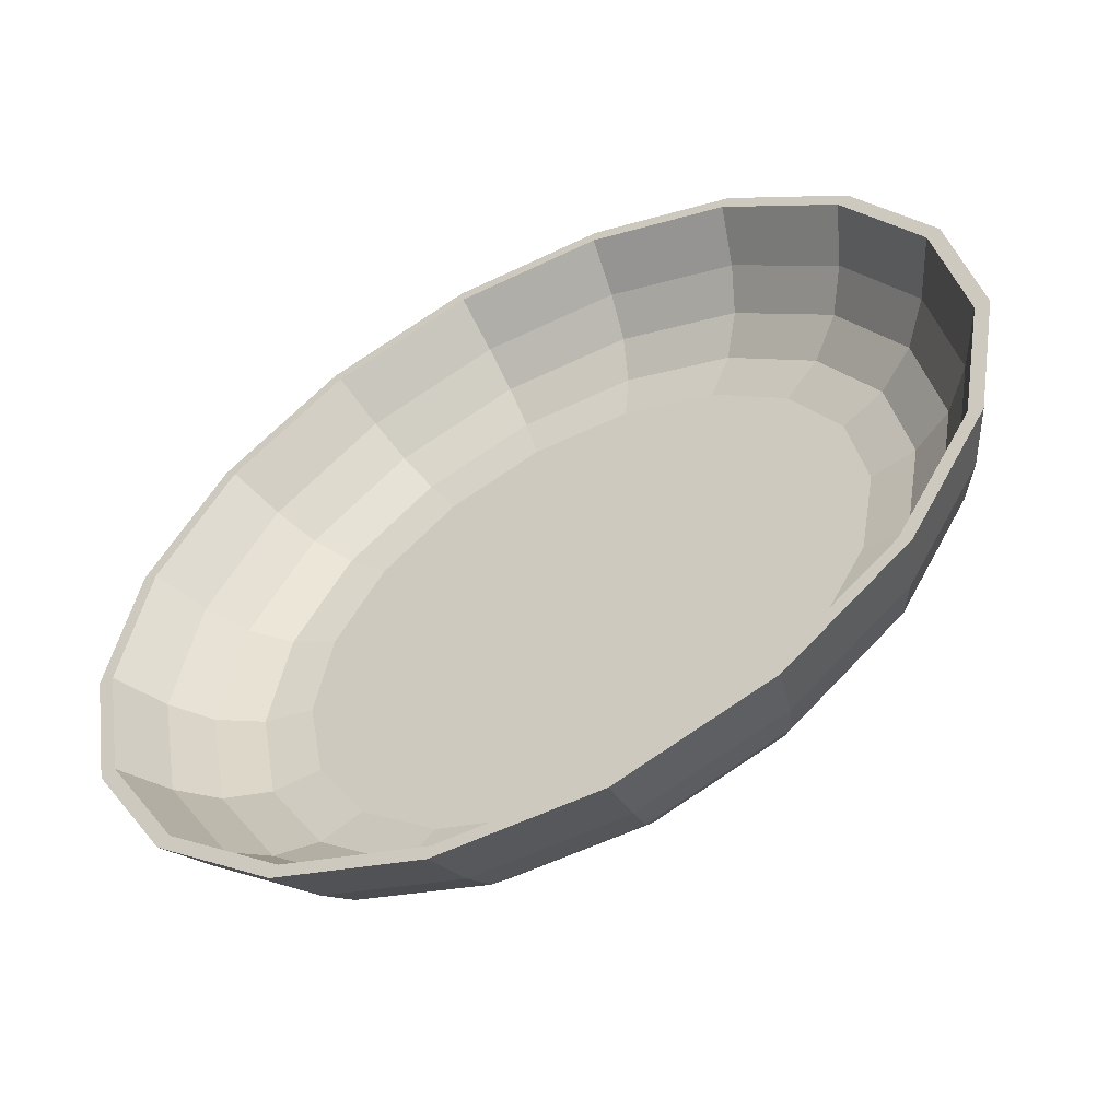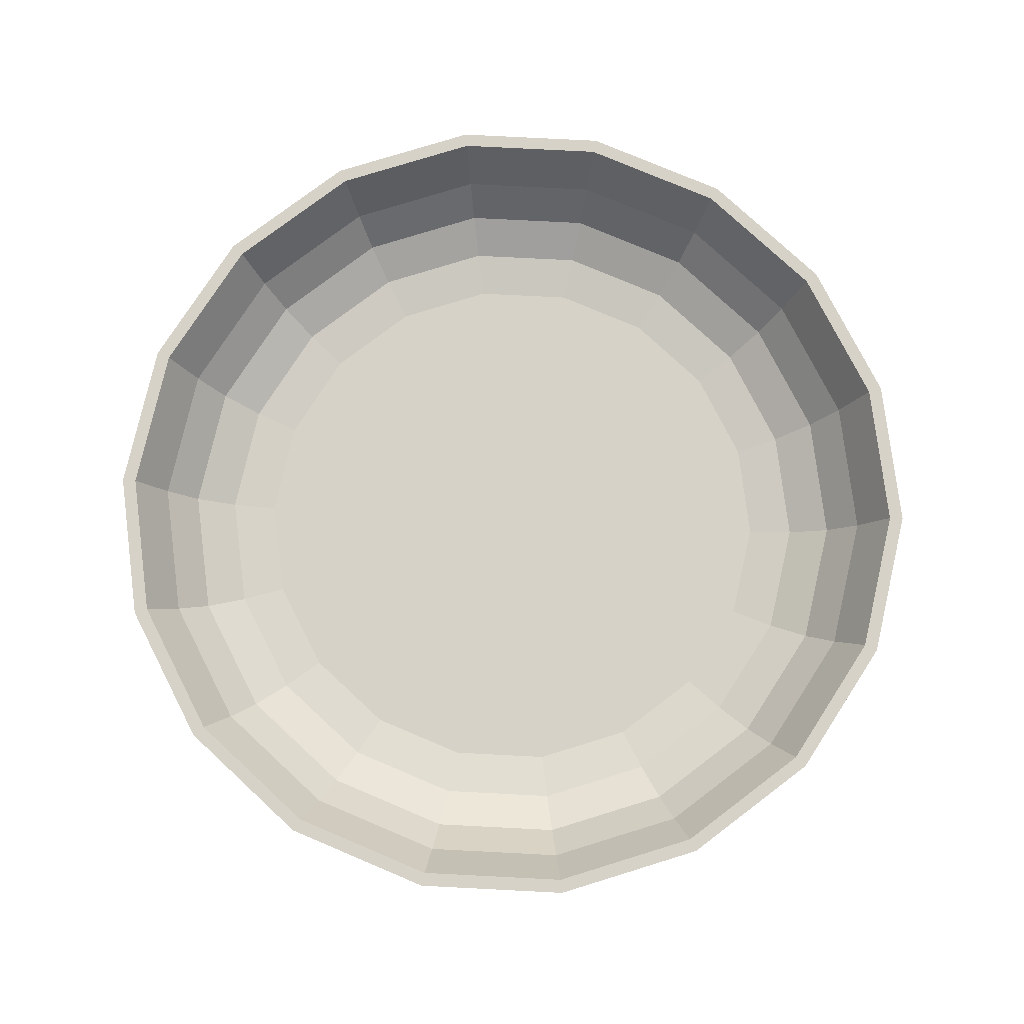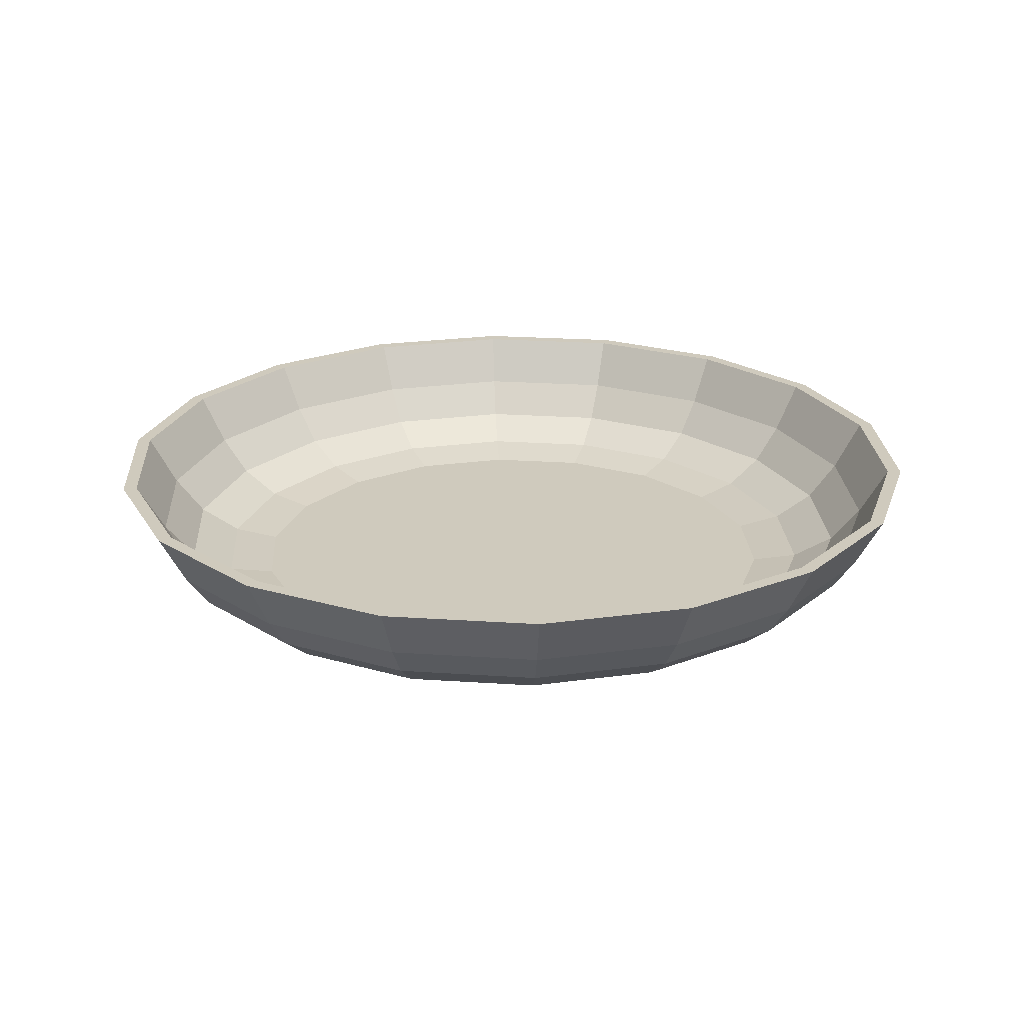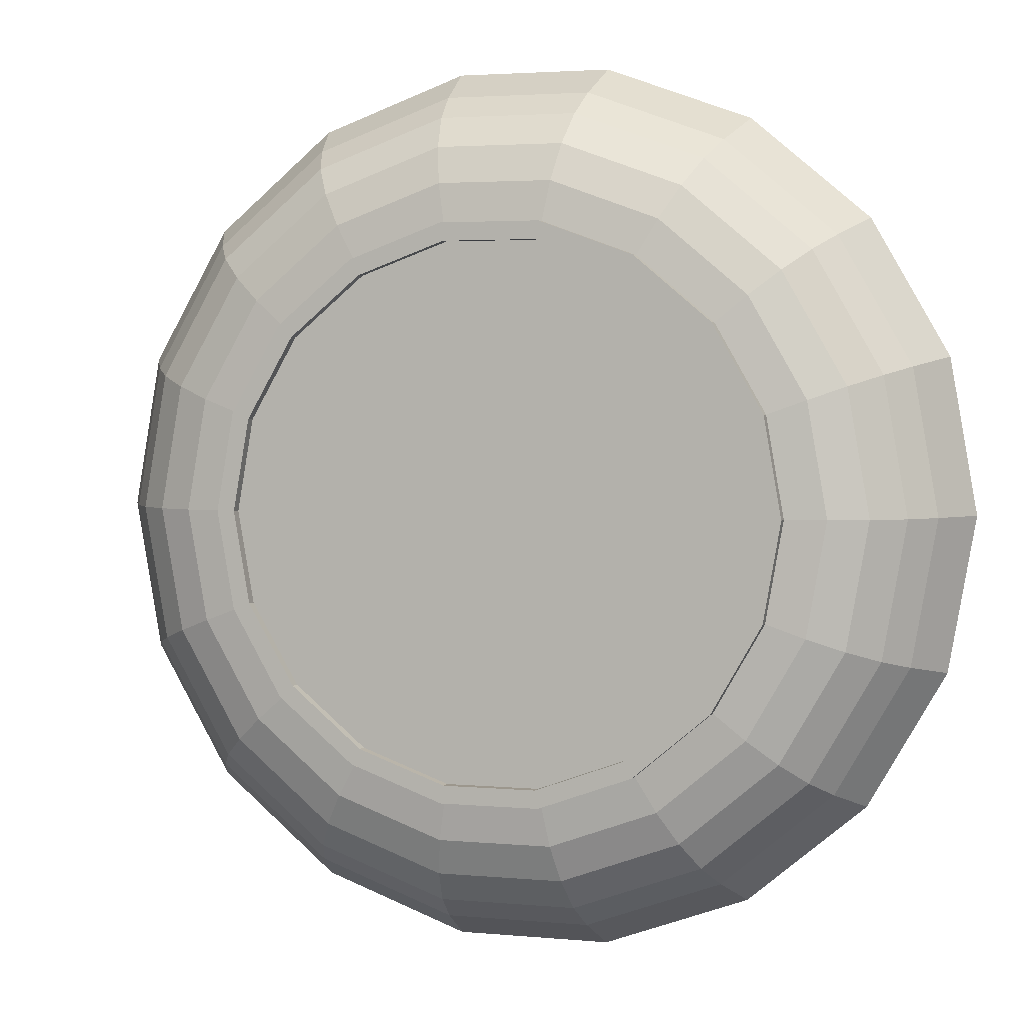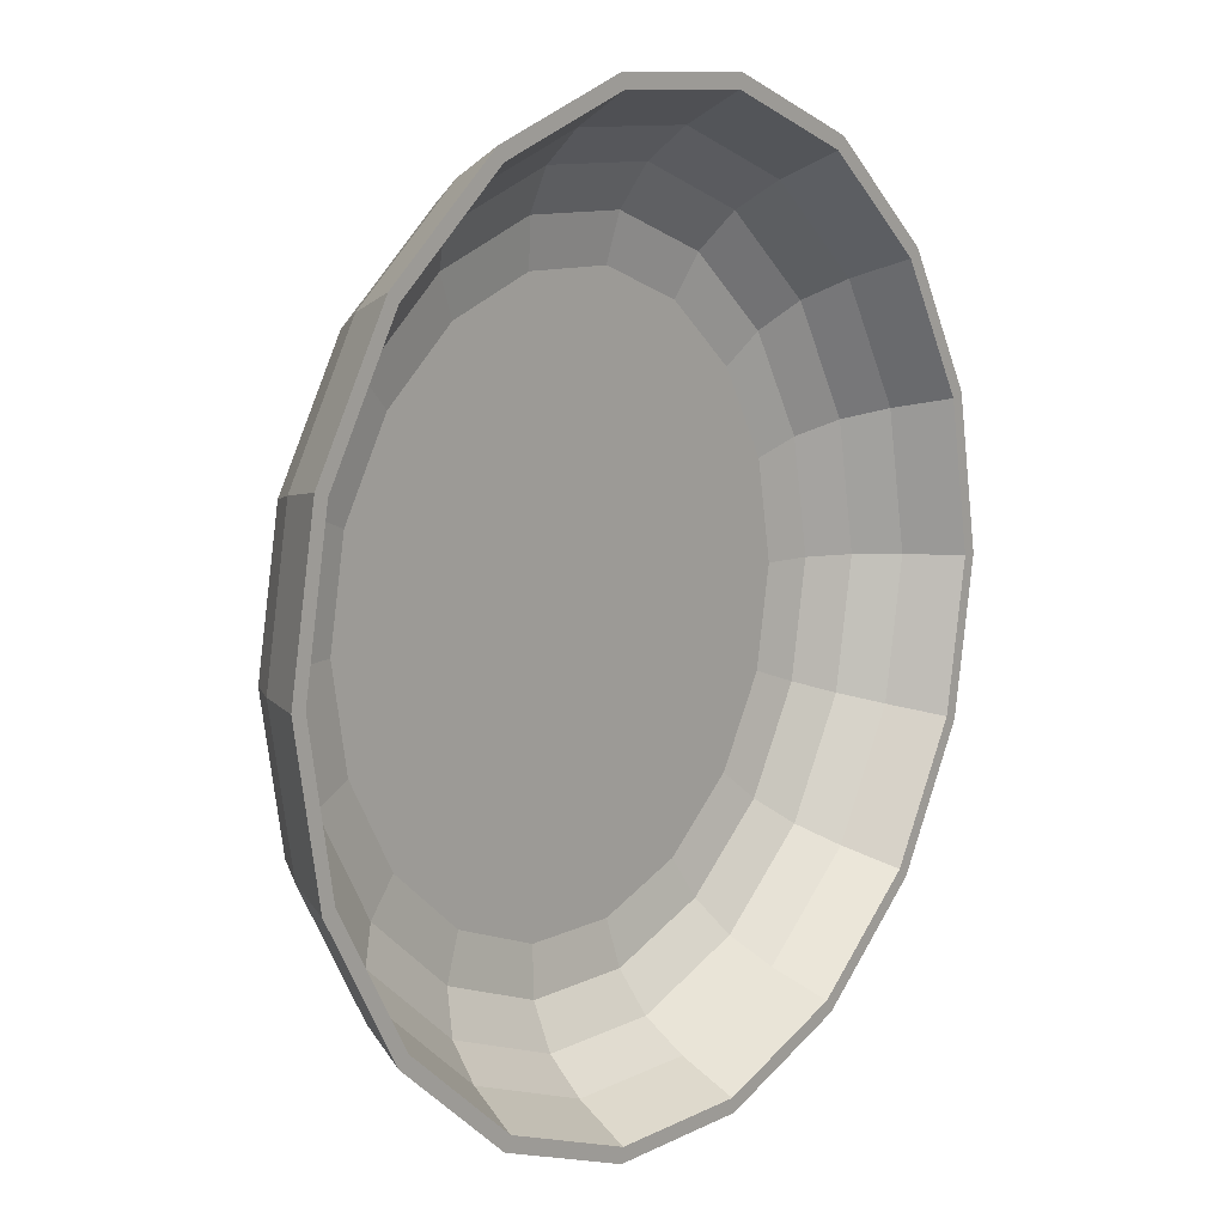
<metadata>
{"format":"obj","ext":"obj","renderer":"f3d","projection":"perspective","resolution":1024,"background":"white","views":[{"elev":-55.1,"azim":27.2,"up":"+Y"},{"elev":78.2,"azim":22.9,"up":"+Z"},{"elev":23.0,"azim":46.6,"up":"+Z"},{"elev":2.9,"azim":-161.8,"up":"+Y"},{"elev":10.4,"azim":-51.3,"up":"+Y"}]}
</metadata>
<code>
o Body
v 70.48 25.65 3
v 75 0 3
v 57.45 48.21 3
v 70.48 -25.65 3
v 37.5 64.95 3
v 13.02 73.86 3
v -37.5 64.95 3
v -13.02 73.86 3
v 57.45 -48.21 3
v 37.5 -64.95 3
v -70.48 25.65 3
v -57.45 48.21 3
v 13.02 -73.86 3
v -37.5 -64.95 3
v -13.02 -73.86 3
v -75 -0 3
v -57.45 -48.21 3
v -70.48 -25.65 3
v 70.48 -25.65 0
v 75 0 0
v 57.45 -48.21 0
v 37.5 -64.95 0
v 13.02 -73.86 0
v -13.02 -73.86 0
v -37.5 -64.95 0
v -57.45 -48.21 0
v -70.48 -25.65 0
v -75 -0 0
v -70.48 25.65 -0
v -57.45 48.21 -0
v -37.5 64.95 -0
v -13.02 73.86 -0
v 13.02 73.86 -0
v 37.5 64.95 -0
v 57.45 48.21 -0
v 70.48 25.65 -0
v 61.28 51.42 -0
v 40 69.28 -0
v 75.18 27.36 -0
v 13.89 78.78 -0
v 80 0 0
v -13.89 78.78 -0
v 75.18 -27.36 0
v -40 69.28 -0
v 61.28 -51.42 0
v -61.28 51.42 -0
v 40 -69.28 0
v -75.18 27.36 -0
v 13.89 -78.78 0
v -80 -0 0
v -13.89 -78.78 0
v -75.18 -27.36 0
v -40 -69.28 0
v -61.28 -51.42 0
v 75.18 -27.36 3.043
v 80 0 3.043
v 61.28 -51.42 3.043
v 40 -69.28 3.043
v 13.89 -78.78 3.043
v -13.89 -78.78 3.043
v -40 -69.28 3.043
v -61.28 -51.42 3.043
v -75.18 -27.36 3.043
v -80 -0 3.043
v -75.18 27.36 3.043
v -61.28 51.42 3.043
v -40 69.28 3.043
v -13.89 78.78 3.043
v 13.89 78.78 3.043
v 40 69.28 3.043
v 61.28 51.42 3.043
v 75.18 27.36 3.043
v 91.13 0 4.546
v 85.63 -31.17 4.546
v 101.5 0 8.948
v 95.34 -34.7 8.948
v 109.8 -39.97 25
v 103.6 -37.71 15.93
v 116.9 0 25
v 89.53 -75.12 25
v 110.2 0 15.93
v 69.81 -58.58 4.546
v 77.72 -65.22 8.948
v 84.46 -70.87 15.93
v 45.56 -78.92 4.546
v 50.73 -87.86 8.948
v 58.44 -101.2 25
v 55.12 -95.48 15.93
v 15.82 -89.74 4.546
v 17.62 -99.92 8.948
v 19.14 -108.6 15.93
v 20.29 -115.1 25
v -20.29 -115.1 25
v -15.82 -89.74 4.546
v -17.62 -99.92 8.948
v -19.14 -108.6 15.93
v -45.56 -78.92 4.546
v -50.73 -87.86 8.948
v -58.44 -101.2 25
v -55.12 -95.48 15.93
v -69.81 -58.58 4.546
v -77.72 -65.22 8.948
v -89.53 -75.12 25
v -84.46 -70.87 15.93
v -85.63 -31.17 4.546
v -95.34 -34.7 8.948
v -109.8 -39.97 25
v -103.6 -37.71 15.93
v -91.13 0 4.546
v -101.5 0 8.948
v -116.9 -0 25
v -110.2 0 15.93
v -85.63 31.17 4.546
v -95.34 34.7 8.948
v -109.8 39.97 25
v -103.6 37.71 15.93
v -69.81 58.58 4.546
v -77.72 65.22 8.948
v -89.53 75.12 25
v -84.46 70.87 15.93
v -45.56 78.92 4.546
v -50.73 87.86 8.948
v -58.44 101.2 25
v -55.12 95.48 15.93
v -20.29 115.1 25
v -15.82 89.74 4.546
v -17.62 99.92 8.948
v 20.29 115.1 25
v -19.14 108.6 15.93
v 15.82 89.74 4.546
v 17.62 99.92 8.948
v 19.14 108.6 15.93
v 58.44 101.2 25
v 45.56 78.92 4.546
v 50.73 87.86 8.948
v 55.12 95.48 15.93
v 69.81 58.58 4.546
v 77.72 65.22 8.948
v 84.46 70.87 15.93
v 89.53 75.12 25
v 85.63 31.17 4.546
v 95.34 34.7 8.948
v 103.6 37.71 15.93
v 109.8 39.97 25
v 125 0 40
v 117.5 -42.75 40
v 95.76 -80.35 40
v 62.5 -108.3 40
v 21.71 -123.1 40
v -21.71 -123.1 40
v -62.5 -108.3 40
v -95.76 -80.35 40
v -117.5 -42.75 40
v -125 -0 40
v -117.5 42.75 40
v -95.76 80.35 40
v -62.5 108.3 40
v -21.71 123.1 40
v 21.71 123.1 40
v 62.5 108.3 40
v 95.76 80.35 40
v 117.5 42.75 40
v 92.69 77.78 40
v 60.5 104.8 40
v 113.7 41.38 40
v 21.01 119.2 40
v 121 0 40
v -21.01 119.2 40
v 113.7 -41.38 40
v -60.5 104.8 40
v 92.69 -77.78 40
v -92.69 77.78 40
v 60.5 -104.8 40
v -113.7 41.38 40
v 21.01 -119.2 40
v -121 -0 40
v -21.01 -119.2 40
v -113.7 -41.38 40
v -60.5 -104.8 40
v -92.69 -77.78 40
v 106.1 -38.6 25.96
v 112.9 0 25.96
v 86.46 -72.55 25.96
v 56.44 -97.75 25.96
v 19.6 -111.2 25.96
v -19.6 -111.2 25.96
v -56.44 -97.75 25.96
v -86.46 -72.55 25.96
v -106.1 -38.6 25.96
v -112.9 -0 25.96
v -106.1 38.6 25.96
v -86.46 72.55 25.96
v -56.44 97.75 25.96
v -19.6 111.2 25.96
v 19.6 111.2 25.96
v 56.44 97.75 25.96
v 86.46 72.55 25.96
v 106.1 38.6 25.96
v 75.18 -27.36 7
v 92.98 0 9.286
v 80 0 7
v 104.4 0 15.87
v 75.18 27.36 7
v 87.37 -31.8 9.286
v 98.1 -35.7 15.87
v 71.22 -59.76 9.286
v 61.28 -51.42 7
v 79.97 -67.1 15.87
v 46.49 -80.52 9.286
v 40 -69.28 7
v 52.2 -90.41 15.87
v 16.15 -91.56 9.286
v 13.89 -78.78 7
v 18.13 -102.8 15.87
v -16.15 -91.56 9.286
v -13.89 -78.78 7
v -18.13 -102.8 15.87
v -46.49 -80.52 9.286
v -40 -69.28 7
v -61.28 -51.42 7
v -52.2 -90.41 15.87
v -71.22 -59.76 9.286
v -79.97 -67.1 15.87
v -87.37 -31.8 9.286
v -75.18 -27.36 7
v -98.1 -35.7 15.87
v -92.98 0 9.286
v -80 -0 7
v -104.4 0 15.87
v -87.37 31.8 9.286
v -75.18 27.36 7
v -98.1 35.7 15.87
v -71.22 59.76 9.286
v -61.28 51.42 7
v -79.97 67.1 15.87
v -46.49 80.52 9.286
v -40 69.28 7
v -13.89 78.78 7
v -52.2 90.41 15.87
v -16.15 91.56 9.286
v -18.13 102.8 15.87
v 16.15 91.56 9.286
v 13.89 78.78 7
v 18.13 102.8 15.87
v 46.49 80.52 9.286
v 40 69.28 7
v 52.2 90.41 15.87
v 71.22 59.76 9.286
v 61.28 51.42 7
v 79.97 67.1 15.87
v 87.37 31.8 9.286
v 98.1 35.7 15.87
f 1 2 3
f 3 4 5
f 2 4 3
f 6 7 8
f 5 7 6
f 9 10 4
f 4 10 5
f 7 11 12
f 13 14 10
f 15 14 13
f 10 14 5
f 16 17 18
f 11 17 16
f 5 17 7
f 7 17 11
f 14 17 5
f 2 19 4
f 20 19 2
f 4 21 9
f 9 21 10
f 19 21 4
f 21 22 10
f 10 23 13
f 22 23 10
f 13 24 15
f 15 24 14
f 23 24 13
f 24 25 14
f 14 26 17
f 25 26 14
f 17 27 18
f 18 27 16
f 26 27 17
f 27 28 16
f 16 29 11
f 28 29 16
f 11 30 12
f 12 30 7
f 29 30 11
f 30 31 7
f 7 32 8
f 31 32 7
f 8 33 6
f 32 33 8
f 33 34 6
f 6 34 5
f 34 35 5
f 5 35 3
f 35 36 3
f 3 36 1
f 36 20 1
f 1 20 2
f 37 35 38
f 35 34 38
f 39 36 37
f 37 36 35
f 38 33 40
f 34 33 38
f 39 41 36
f 41 20 36
f 40 32 42
f 33 32 40
f 43 19 41
f 41 19 20
f 42 31 44
f 32 31 42
f 45 21 43
f 43 21 19
f 31 30 44
f 30 46 44
f 21 47 22
f 45 47 21
f 29 48 30
f 30 48 46
f 47 23 22
f 47 49 23
f 28 50 29
f 29 50 48
f 23 51 24
f 49 51 23
f 27 52 28
f 28 52 50
f 24 53 25
f 25 53 26
f 51 53 24
f 53 54 26
f 26 54 27
f 27 54 52
f 41 55 43
f 56 55 41
f 43 57 45
f 55 57 43
f 45 58 47
f 57 58 45
f 47 59 49
f 49 59 51
f 58 59 47
f 59 60 51
f 51 61 53
f 60 61 51
f 53 62 54
f 61 62 53
f 54 63 52
f 52 63 50
f 62 63 54
f 63 64 50
f 50 65 48
f 64 65 50
f 48 66 46
f 65 66 48
f 46 67 44
f 44 67 42
f 66 67 46
f 67 68 42
f 42 69 40
f 40 69 38
f 68 69 42
f 69 70 38
f 70 71 38
f 38 71 37
f 71 72 37
f 37 72 39
f 72 56 39
f 39 56 41
f 72 73 56
f 56 74 55
f 73 74 56
f 75 76 73
f 73 76 74
f 77 78 79
f 80 78 77
f 81 78 75
f 79 78 81
f 75 78 76
f 55 82 57
f 74 82 55
f 76 83 74
f 74 83 82
f 80 84 78
f 78 84 76
f 76 84 83
f 57 85 58
f 82 85 57
f 83 86 82
f 84 86 83
f 82 86 85
f 87 88 80
f 80 88 84
f 84 88 86
f 58 89 59
f 59 89 60
f 85 89 58
f 86 89 85
f 86 90 89
f 86 91 90
f 92 91 87
f 93 91 92
f 87 91 88
f 88 91 86
f 89 94 60
f 89 95 94
f 91 95 90
f 90 95 89
f 91 96 95
f 93 96 91
f 60 97 61
f 94 97 60
f 95 98 94
f 94 98 97
f 99 100 93
f 95 100 98
f 96 100 95
f 93 100 96
f 61 101 62
f 98 101 97
f 97 101 61
f 98 102 101
f 103 104 99
f 100 104 98
f 98 104 102
f 99 104 100
f 62 105 63
f 101 105 62
f 102 106 101
f 101 106 105
f 107 108 103
f 104 108 102
f 103 108 104
f 102 108 106
f 63 109 64
f 105 109 63
f 106 109 105
f 106 110 109
f 111 112 107
f 107 112 108
f 108 112 106
f 106 112 110
f 64 113 65
f 65 113 66
f 109 113 64
f 110 114 109
f 109 114 113
f 115 116 111
f 111 116 112
f 110 116 114
f 112 116 110
f 113 117 66
f 114 117 113
f 114 118 117
f 119 120 115
f 115 120 116
f 116 120 114
f 114 120 118
f 117 121 66
f 66 121 67
f 67 121 68
f 117 122 121
f 118 122 117
f 123 124 119
f 125 124 123
f 119 124 120
f 120 124 118
f 118 124 122
f 121 126 68
f 122 127 121
f 124 127 122
f 121 127 126
f 128 129 125
f 125 129 124
f 124 129 127
f 126 130 68
f 68 130 69
f 69 130 70
f 127 131 126
f 126 131 130
f 129 132 127
f 128 132 129
f 127 132 131
f 133 132 128
f 130 134 70
f 131 134 130
f 131 135 134
f 132 136 131
f 133 136 132
f 131 136 135
f 70 137 71
f 71 137 72
f 134 137 70
f 135 138 134
f 134 138 137
f 133 139 136
f 136 139 135
f 135 139 138
f 140 139 133
f 73 141 75
f 72 141 73
f 137 141 72
f 138 142 137
f 137 142 141
f 139 142 138
f 141 142 75
f 75 143 81
f 81 143 79
f 142 143 75
f 140 143 139
f 139 143 142
f 144 143 140
f 79 143 144
f 77 145 146
f 77 79 145
f 80 146 147
f 80 77 146
f 87 147 148
f 87 80 147
f 92 148 149
f 92 87 148
f 93 149 150
f 93 92 149
f 99 150 151
f 99 93 150
f 103 151 152
f 103 99 151
f 153 103 152
f 107 103 153
f 111 153 154
f 111 107 153
f 115 154 155
f 115 111 154
f 119 155 156
f 119 115 155
f 123 156 157
f 123 119 156
f 125 157 158
f 125 123 157
f 128 158 159
f 128 125 158
f 133 159 160
f 133 128 159
f 140 133 160
f 140 160 161
f 144 140 161
f 144 161 162
f 79 144 162
f 79 162 145
f 163 161 160
f 164 163 160
f 165 162 161
f 165 161 163
f 159 164 160
f 166 164 159
f 167 145 162
f 167 162 165
f 158 166 159
f 168 166 158
f 169 146 145
f 169 145 167
f 170 158 157
f 170 168 158
f 171 147 146
f 171 146 169
f 156 172 170
f 156 170 157
f 173 147 171
f 148 147 173
f 174 172 156
f 155 174 156
f 175 148 173
f 149 148 175
f 176 174 155
f 154 176 155
f 150 175 177
f 150 149 175
f 153 178 176
f 153 176 154
f 151 177 179
f 151 179 180
f 151 150 177
f 152 151 180
f 152 180 178
f 152 178 153
f 181 167 182
f 169 167 181
f 171 181 183
f 171 169 181
f 184 171 183
f 173 171 184
f 175 184 185
f 175 173 184
f 177 185 186
f 177 175 185
f 179 186 187
f 179 177 186
f 180 187 188
f 180 179 187
f 178 188 189
f 178 180 188
f 176 189 190
f 176 178 189
f 174 190 191
f 174 176 190
f 172 191 192
f 172 174 191
f 170 192 193
f 170 172 192
f 168 193 194
f 168 170 193
f 195 168 194
f 166 168 195
f 164 166 195
f 164 195 196
f 163 164 196
f 163 196 197
f 198 163 197
f 165 163 198
f 167 165 198
f 167 198 182
f 199 200 201
f 181 182 202
f 200 203 201
f 204 202 200
f 204 200 199
f 205 181 202
f 205 202 204
f 206 199 207
f 206 204 199
f 206 205 204
f 208 183 181
f 208 205 206
f 208 181 205
f 209 207 210
f 209 206 207
f 211 184 183
f 211 208 206
f 211 183 208
f 211 206 209
f 212 210 213
f 212 211 209
f 212 209 210
f 214 184 211
f 214 185 184
f 214 211 212
f 215 213 216
f 215 212 213
f 217 186 185
f 217 214 212
f 217 212 215
f 217 185 214
f 218 216 219
f 218 219 220
f 218 215 216
f 221 186 217
f 221 187 186
f 221 215 218
f 221 217 215
f 222 218 220
f 223 221 218
f 223 187 221
f 223 188 187
f 223 218 222
f 224 220 225
f 224 222 220
f 226 223 222
f 226 189 188
f 226 188 223
f 226 222 224
f 227 225 228
f 227 224 225
f 229 226 224
f 229 224 227
f 229 190 189
f 229 189 226
f 230 228 231
f 230 227 228
f 232 191 190
f 232 190 229
f 232 227 230
f 232 229 227
f 233 231 234
f 233 232 230
f 233 230 231
f 235 192 191
f 235 191 232
f 235 232 233
f 236 234 237
f 236 237 238
f 236 233 234
f 239 193 192
f 239 194 193
f 239 192 235
f 239 235 233
f 239 233 236
f 240 239 236
f 240 236 238
f 241 194 239
f 241 239 240
f 242 240 238
f 242 238 243
f 244 240 242
f 244 195 194
f 244 196 195
f 244 241 240
f 244 194 241
f 245 242 243
f 245 243 246
f 245 244 242
f 247 196 244
f 247 244 245
f 248 246 249
f 248 245 246
f 250 197 196
f 250 247 245
f 250 196 247
f 250 245 248
f 251 249 203
f 251 203 200
f 251 248 249
f 252 200 202
f 252 202 182
f 252 198 197
f 252 182 198
f 252 197 250
f 252 250 248
f 252 251 200
f 252 248 251
f 201 246 243
f 201 249 246
f 201 203 249
f 199 201 243
f 207 238 237
f 207 243 238
f 207 199 243
f 231 237 234
f 216 213 210
f 219 210 207
f 219 231 228
f 219 207 237
f 219 237 231
f 219 216 210
f 220 228 225
f 220 219 228

</code>
